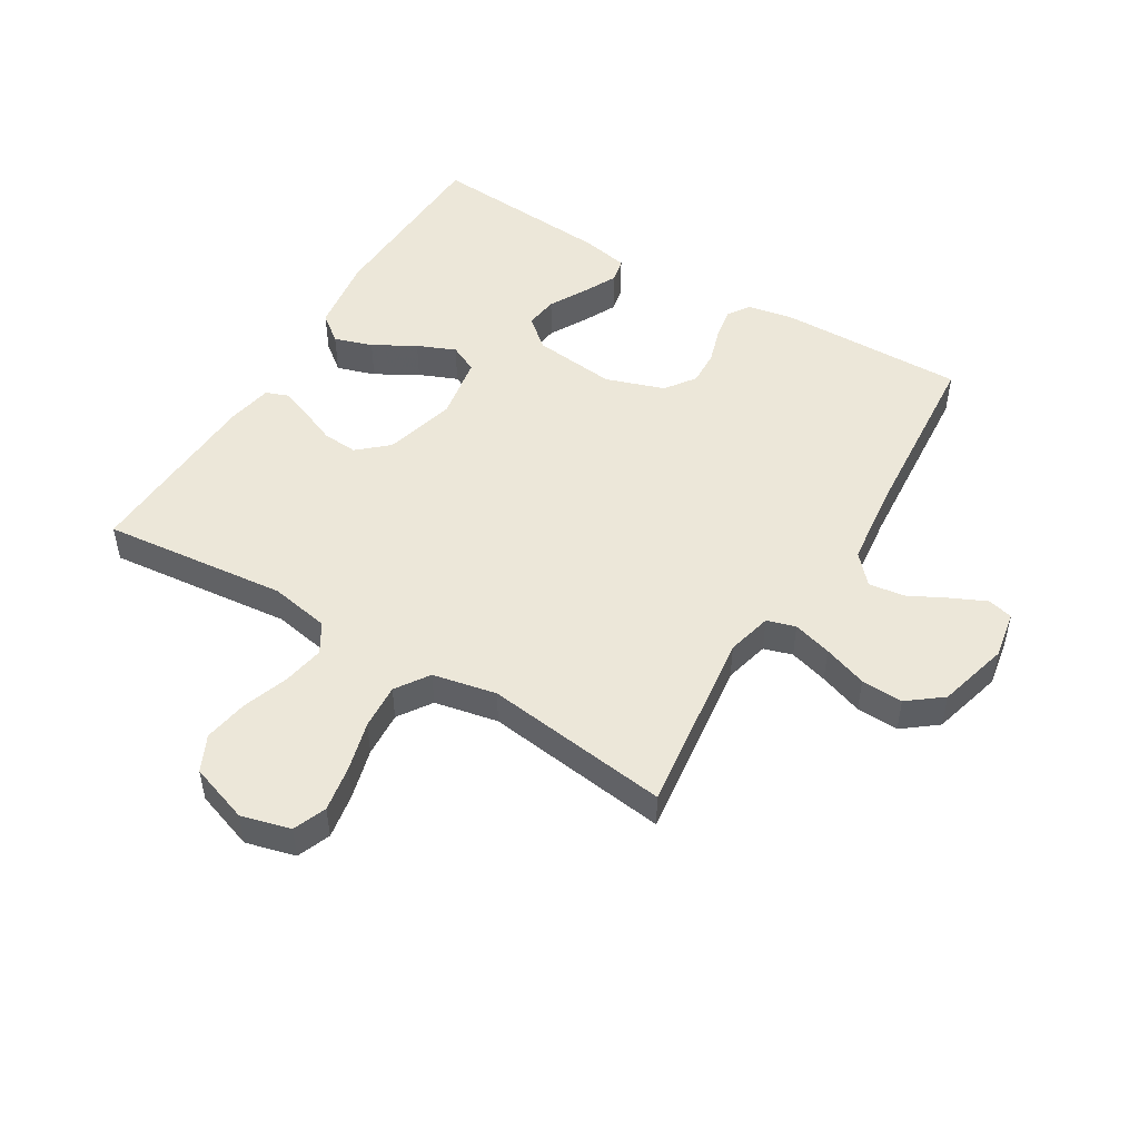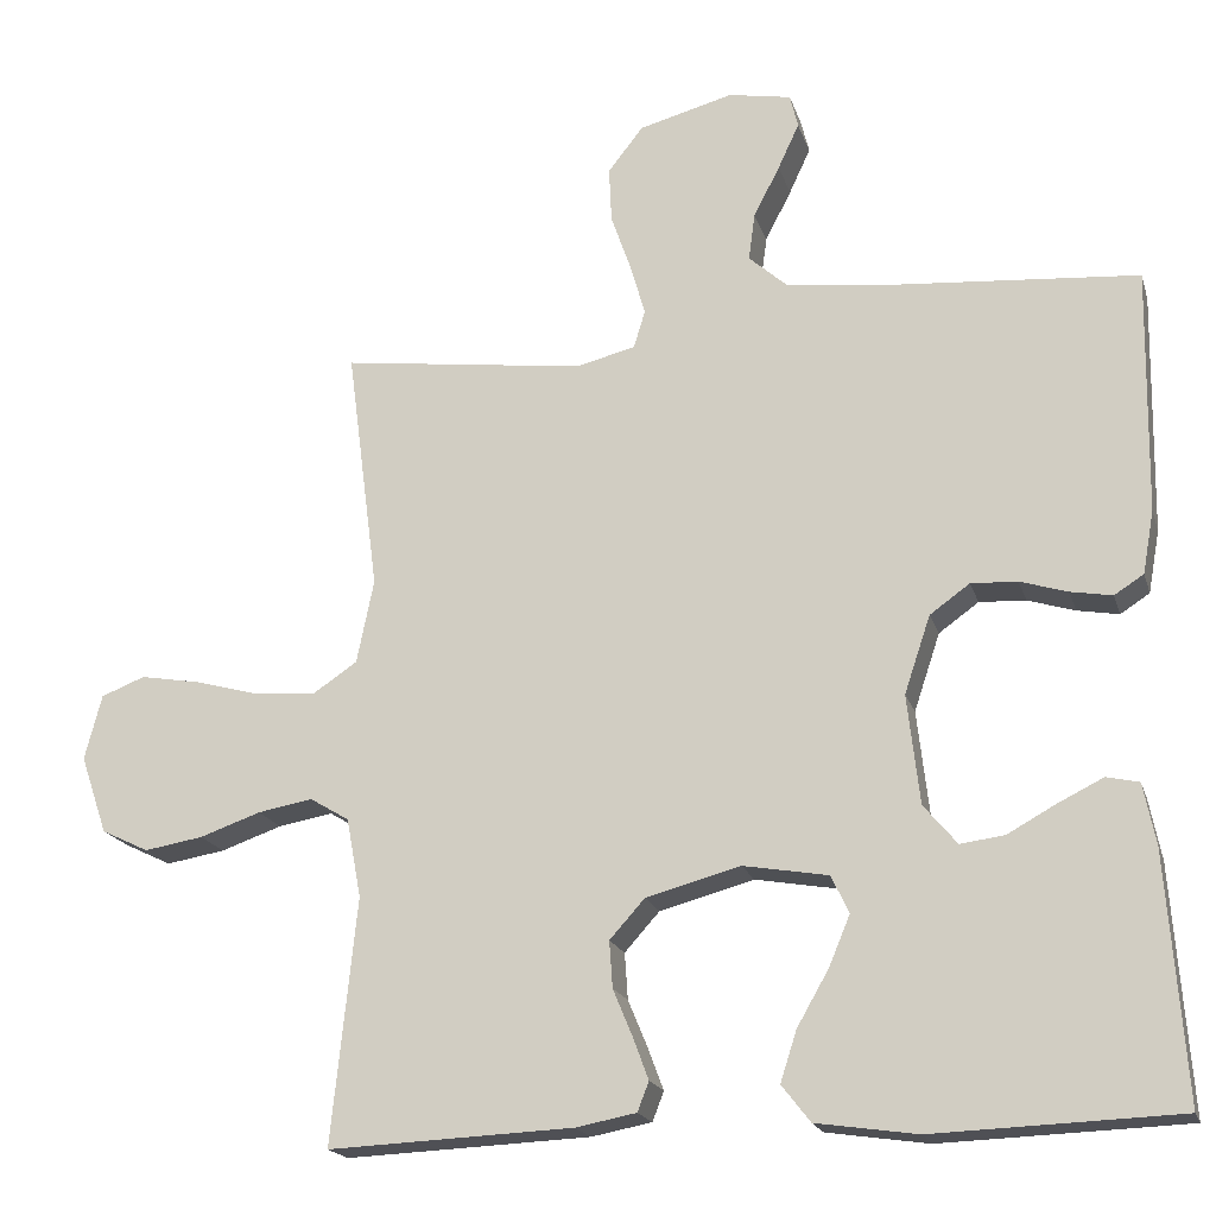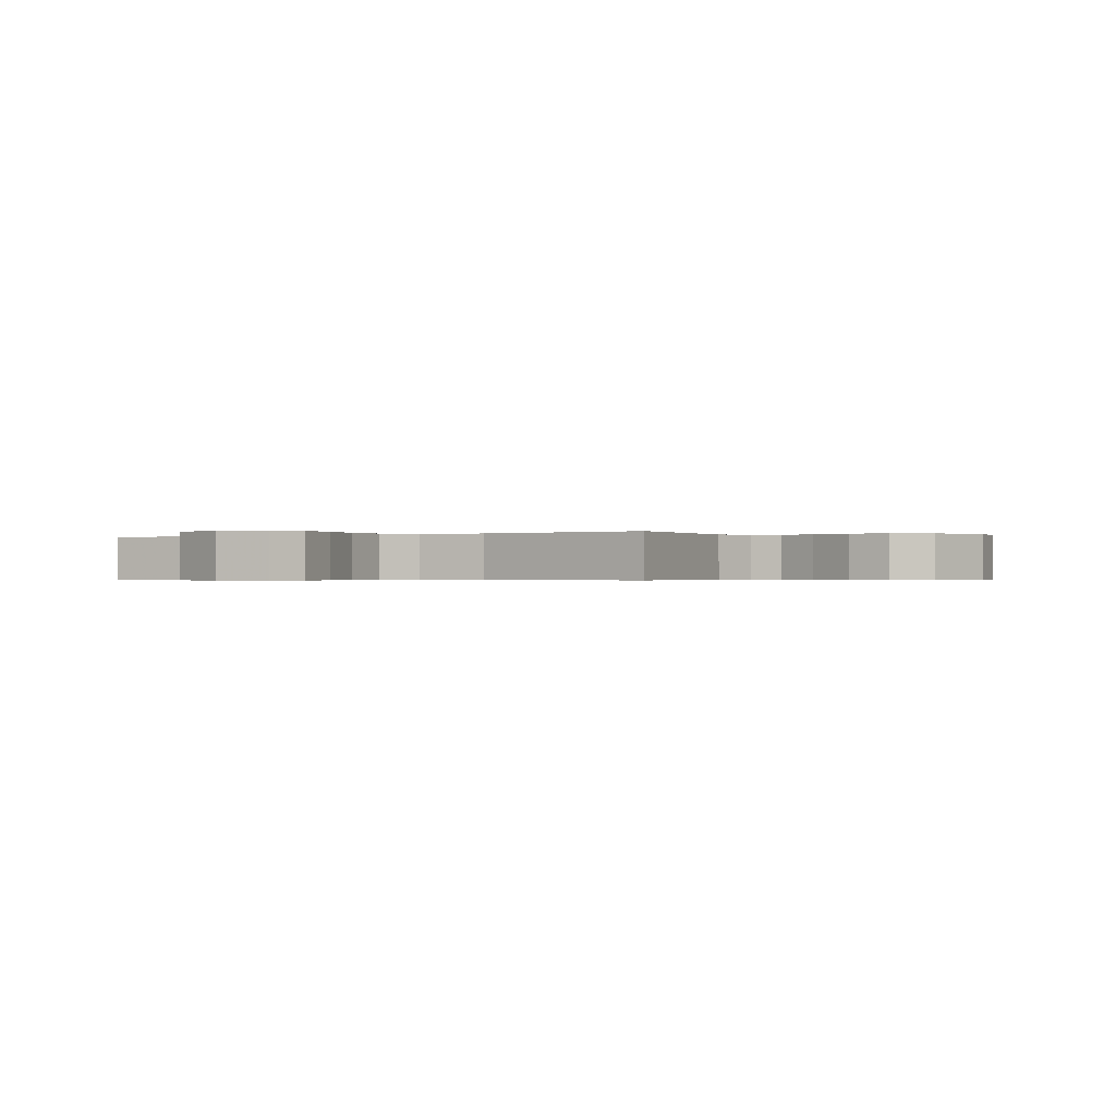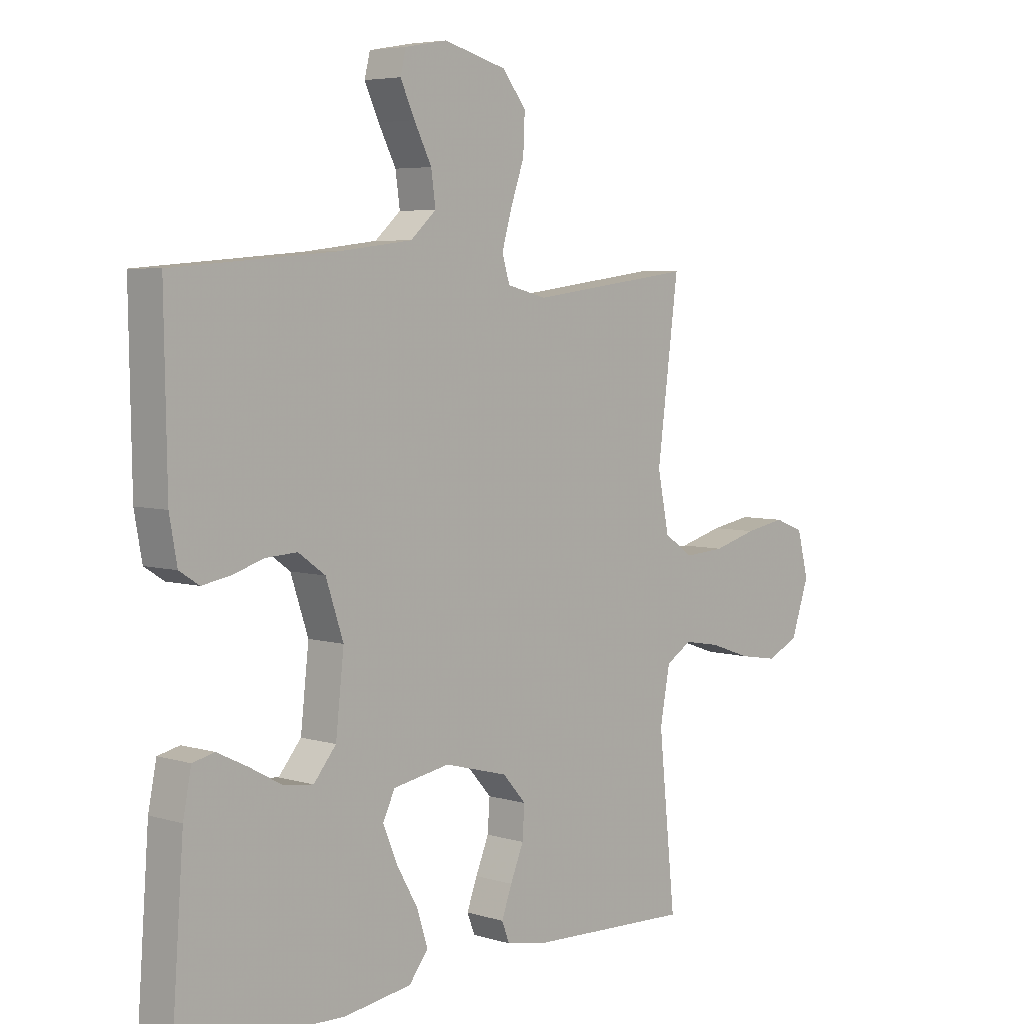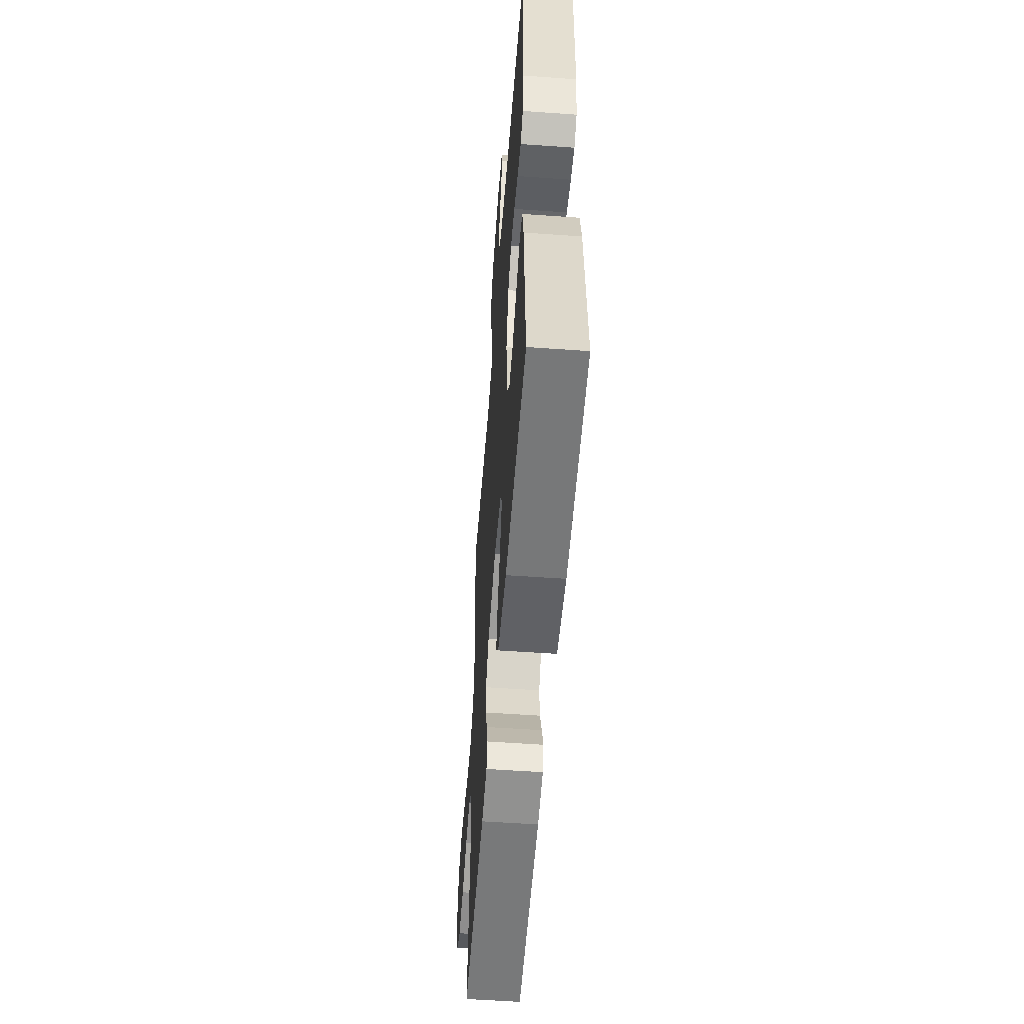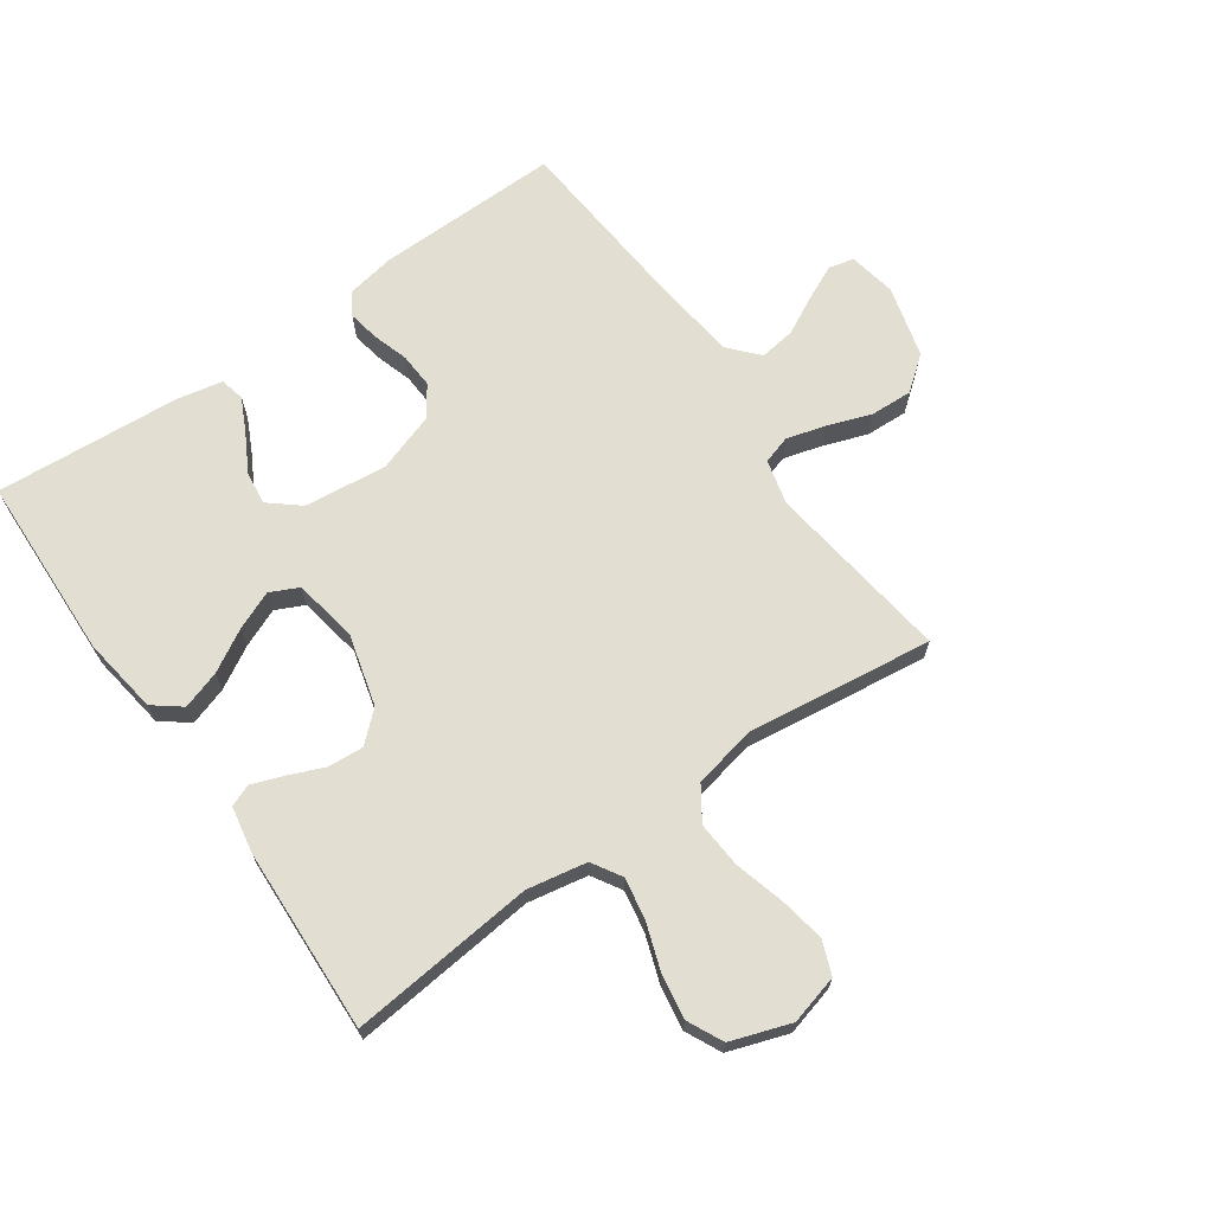
<metadata>
{"format":"obj","ext":"obj","renderer":"f3d","projection":"perspective","resolution":1024,"background":"white","views":[{"elev":49.6,"azim":-58.8,"up":"+Y"},{"elev":-18.9,"azim":15.1,"up":"+Z"},{"elev":-0.4,"azim":-58.2,"up":"+Y"},{"elev":5.2,"azim":133.1,"up":"+Z"},{"elev":-55.2,"azim":85.7,"up":"+Z"},{"elev":67.9,"azim":-125.1,"up":"+Y"}]}
</metadata>
<code>
v 0.5 0.07 0.5
v 0.495 0.07 0.2
v 0.481 0.07 0.123
v 0.445 0.07 0.1
v 0.394 0.07 0.109
v 0.336 0.07 0.127
v 0.279 0.07 0.13
v 0.23 0.07 0.095
v 0.198 0.07 0
v 0.213 0.07 -0.134
v 0.254 0.07 -0.183
v 0.308 0.07 -0.176
v 0.368 0.07 -0.143
v 0.423 0.07 -0.116
v 0.463 0.07 -0.125
v 0.478 0.07 -0.2
v 0.5 0.07 -0.5
v 0.2 0.07 -0.511
v 0.076 0.07 -0.493
v 0.041 0.07 -0.448
v 0.061 0.07 -0.386
v 0.1 0.07 -0.318
v 0.126 0.07 -0.256
v 0.104 0.07 -0.21
v 0 0.07 -0.192
v -0.116 0.07 -0.223
v -0.159 0.07 -0.271
v -0.155 0.07 -0.328
v -0.131 0.07 -0.386
v -0.112 0.07 -0.437
v -0.126 0.07 -0.473
v -0.2 0.07 -0.487
v -0.5 0.07 -0.5
v -0.469 0.07 -0.2
v -0.487 0.07 -0.103
v -0.535 0.07 -0.074
v -0.602 0.07 -0.086
v -0.677 0.07 -0.112
v -0.749 0.07 -0.124
v -0.807 0.07 -0.096
v -0.84 0.07 0
v -0.819 0.07 0.08
v -0.765 0.07 0.101
v -0.691 0.07 0.088
v -0.61 0.07 0.066
v -0.536 0.07 0.061
v -0.482 0.07 0.097
v -0.461 0.07 0.2
v -0.5 0.07 0.5
v -0.2 0.07 0.461
v -0.127 0.07 0.479
v -0.113 0.07 0.525
v -0.131 0.07 0.588
v -0.156 0.07 0.659
v -0.159 0.07 0.727
v -0.116 0.07 0.782
v 0 0.07 0.813
v 0.077 0.07 0.799
v 0.087 0.07 0.758
v 0.061 0.07 0.702
v 0.029 0.07 0.64
v 0.021 0.07 0.582
v 0.068 0.07 0.54
v 0.2 0.07 0.524
v 0.5 0 0.5
v 0.495 0 0.2
v 0.481 0 0.123
v 0.445 0 0.1
v 0.394 0 0.109
v 0.336 0 0.127
v 0.279 0 0.13
v 0.23 0 0.095
v 0.198 0 0
v 0.213 0 -0.134
v 0.254 0 -0.183
v 0.308 0 -0.176
v 0.368 0 -0.143
v 0.423 0 -0.116
v 0.463 0 -0.125
v 0.478 0 -0.2
v 0.5 0 -0.5
v 0.2 0 -0.511
v 0.076 0 -0.493
v 0.041 0 -0.448
v 0.061 0 -0.386
v 0.1 0 -0.318
v 0.126 0 -0.256
v 0.104 0 -0.21
v 0 0 -0.192
v -0.116 0 -0.223
v -0.159 0 -0.271
v -0.155 0 -0.328
v -0.131 0 -0.386
v -0.112 0 -0.437
v -0.126 0 -0.473
v -0.2 0 -0.487
v -0.5 0 -0.5
v -0.469 0 -0.2
v -0.487 0 -0.103
v -0.535 0 -0.074
v -0.602 0 -0.086
v -0.677 0 -0.112
v -0.749 0 -0.124
v -0.807 0 -0.096
v -0.84 0 0
v -0.819 0 0.08
v -0.765 0 0.101
v -0.691 0 0.088
v -0.61 0 0.066
v -0.536 0 0.061
v -0.482 0 0.097
v -0.461 0 0.2
v -0.5 0 0.5
v -0.2 0 0.461
v -0.127 0 0.479
v -0.113 0 0.525
v -0.131 0 0.588
v -0.156 0 0.659
v -0.159 0 0.727
v -0.116 0 0.782
v 0 0 0.813
v 0.077 0 0.799
v 0.087 0 0.758
v 0.061 0 0.702
v 0.029 0 0.64
v 0.021 0 0.582
v 0.068 0 0.54
v 0.2 0 0.524
f 58 59 60 61
f 56 57 58 61
f 56 61 62
f 53 54 55 56
f 52 53 56 62
f 51 52 62 63
f 48 49 50
f 47 48 50 51
f 42 43 44 45
f 42 45 46
f 41 42 46
f 40 41 46
f 37 38 39 40
f 36 37 40 46
f 35 36 46 47
f 31 32 33 34
f 28 29 30 31
f 28 31 34 35
f 19 20 21 22
f 19 22 23
f 18 19 23
f 17 18 23
f 16 17 23 24
f 12 13 14 15
f 12 15 16
f 11 12 16 24
f 3 4 5 6
f 3 6 7
f 64 1 2 3
f 64 3 7
f 63 64 7 8
f 51 63 8 9
f 47 51 9 10
f 27 28 35 47
f 26 27 47
f 25 26 47 10
f 10 11 24 25
f 125 124 123 122
f 125 122 121 120
f 126 125 120
f 120 119 118 117
f 126 120 117 116
f 127 126 116 115
f 114 113 112
f 115 114 112 111
f 109 108 107 106
f 110 109 106
f 110 106 105
f 110 105 104
f 104 103 102 101
f 110 104 101 100
f 111 110 100 99
f 98 97 96 95
f 95 94 93 92
f 99 98 95 92
f 86 85 84 83
f 87 86 83
f 87 83 82
f 87 82 81
f 88 87 81 80
f 79 78 77 76
f 80 79 76
f 88 80 76 75
f 70 69 68 67
f 71 70 67
f 67 66 65 128
f 71 67 128
f 72 71 128 127
f 73 72 127 115
f 74 73 115 111
f 111 99 92 91
f 111 91 90
f 74 111 90 89
f 89 88 75 74
f 1 65 66 2
f 2 66 67 3
f 3 67 68 4
f 4 68 69 5
f 5 69 70 6
f 6 70 71 7
f 7 71 72 8
f 8 72 73 9
f 9 73 74 10
f 10 74 75 11
f 11 75 76 12
f 12 76 77 13
f 13 77 78 14
f 14 78 79 15
f 15 79 80 16
f 16 80 81 17
f 17 81 82 18
f 18 82 83 19
f 19 83 84 20
f 20 84 85 21
f 21 85 86 22
f 22 86 87 23
f 23 87 88 24
f 24 88 89 25
f 25 89 90 26
f 26 90 91 27
f 27 91 92 28
f 28 92 93 29
f 29 93 94 30
f 30 94 95 31
f 31 95 96 32
f 32 96 97 33
f 33 97 98 34
f 34 98 99 35
f 35 99 100 36
f 36 100 101 37
f 37 101 102 38
f 38 102 103 39
f 39 103 104 40
f 40 104 105 41
f 41 105 106 42
f 42 106 107 43
f 43 107 108 44
f 44 108 109 45
f 45 109 110 46
f 46 110 111 47
f 47 111 112 48
f 48 112 113 49
f 49 113 114 50
f 50 114 115 51
f 51 115 116 52
f 52 116 117 53
f 53 117 118 54
f 54 118 119 55
f 55 119 120 56
f 56 120 121 57
f 57 121 122 58
f 58 122 123 59
f 59 123 124 60
f 60 124 125 61
f 61 125 126 62
f 62 126 127 63
f 63 127 128 64
f 64 128 65 1

</code>
